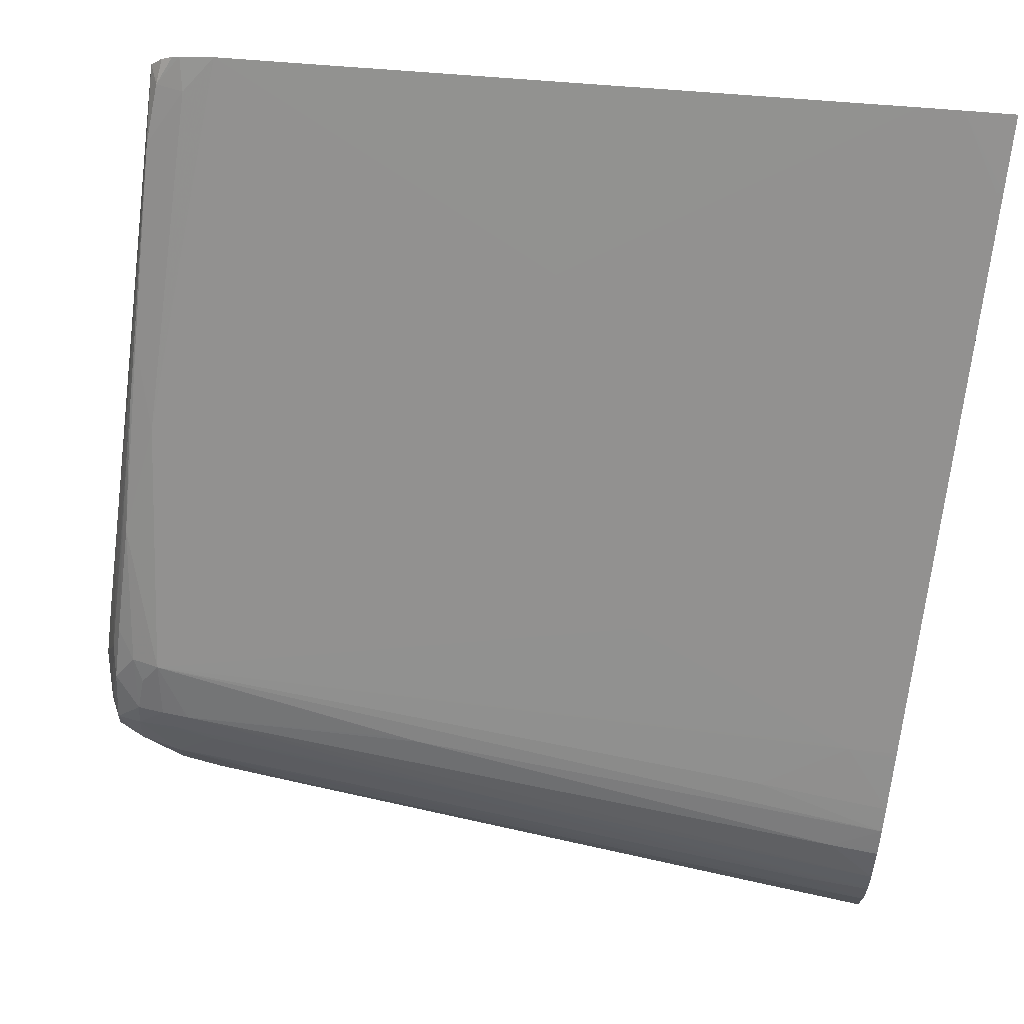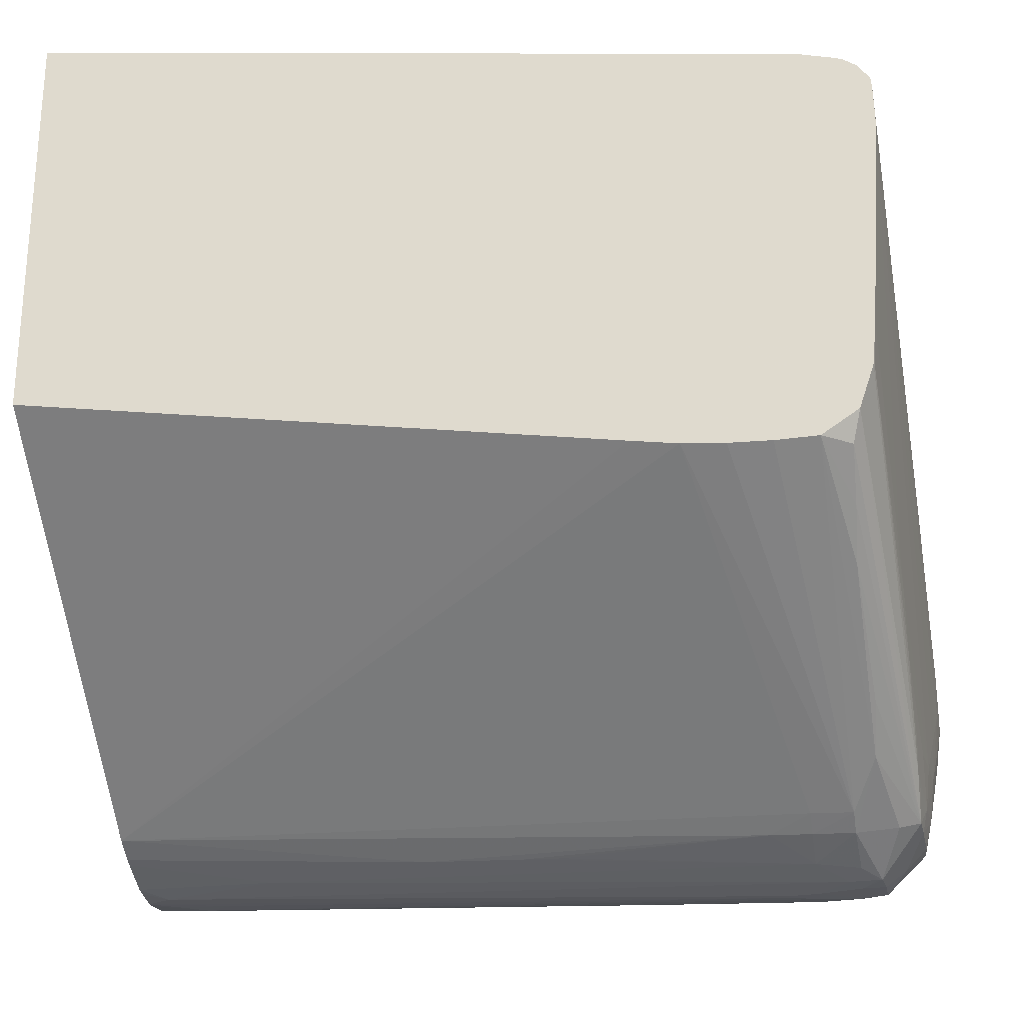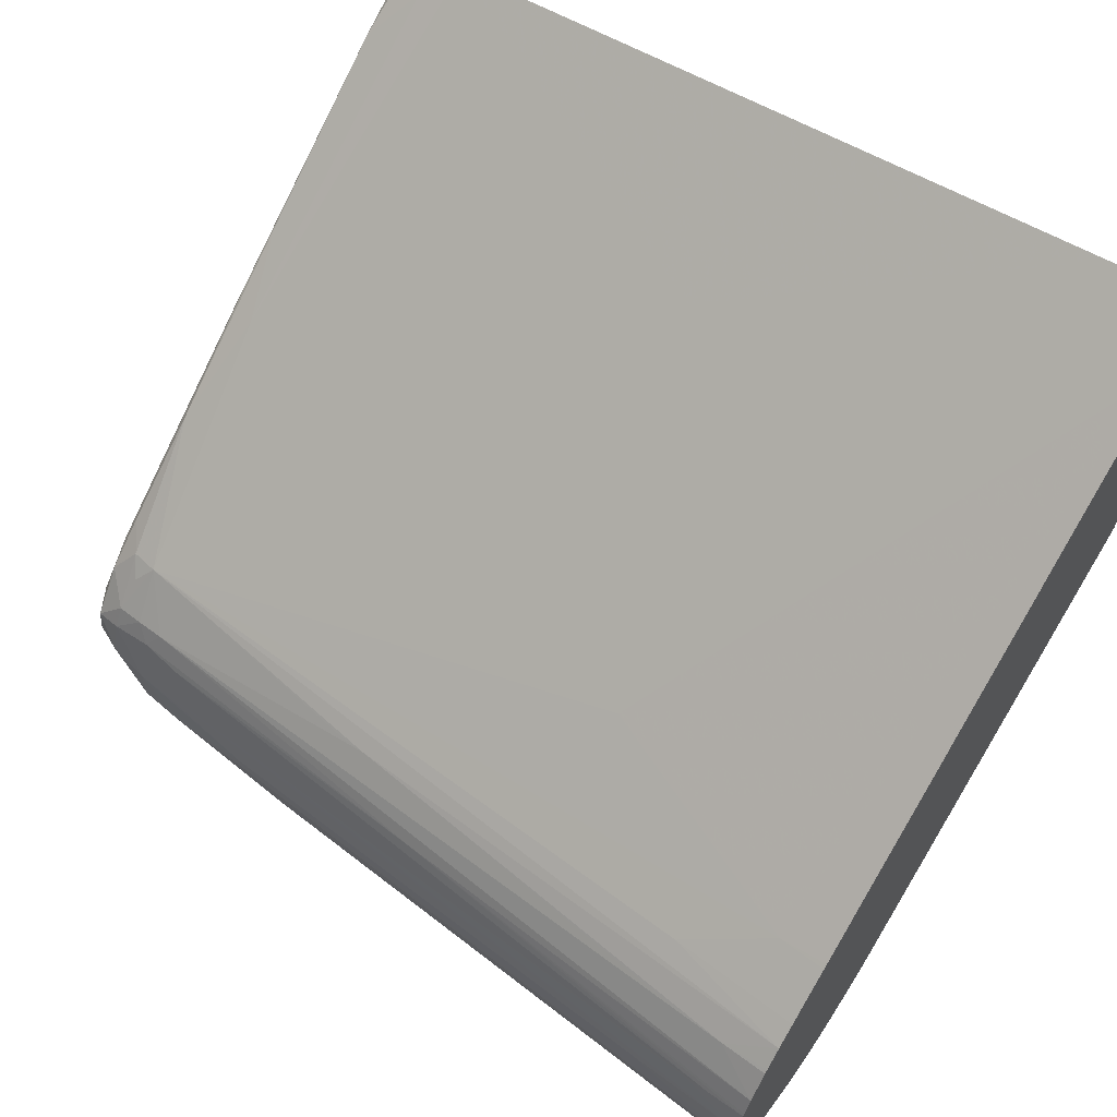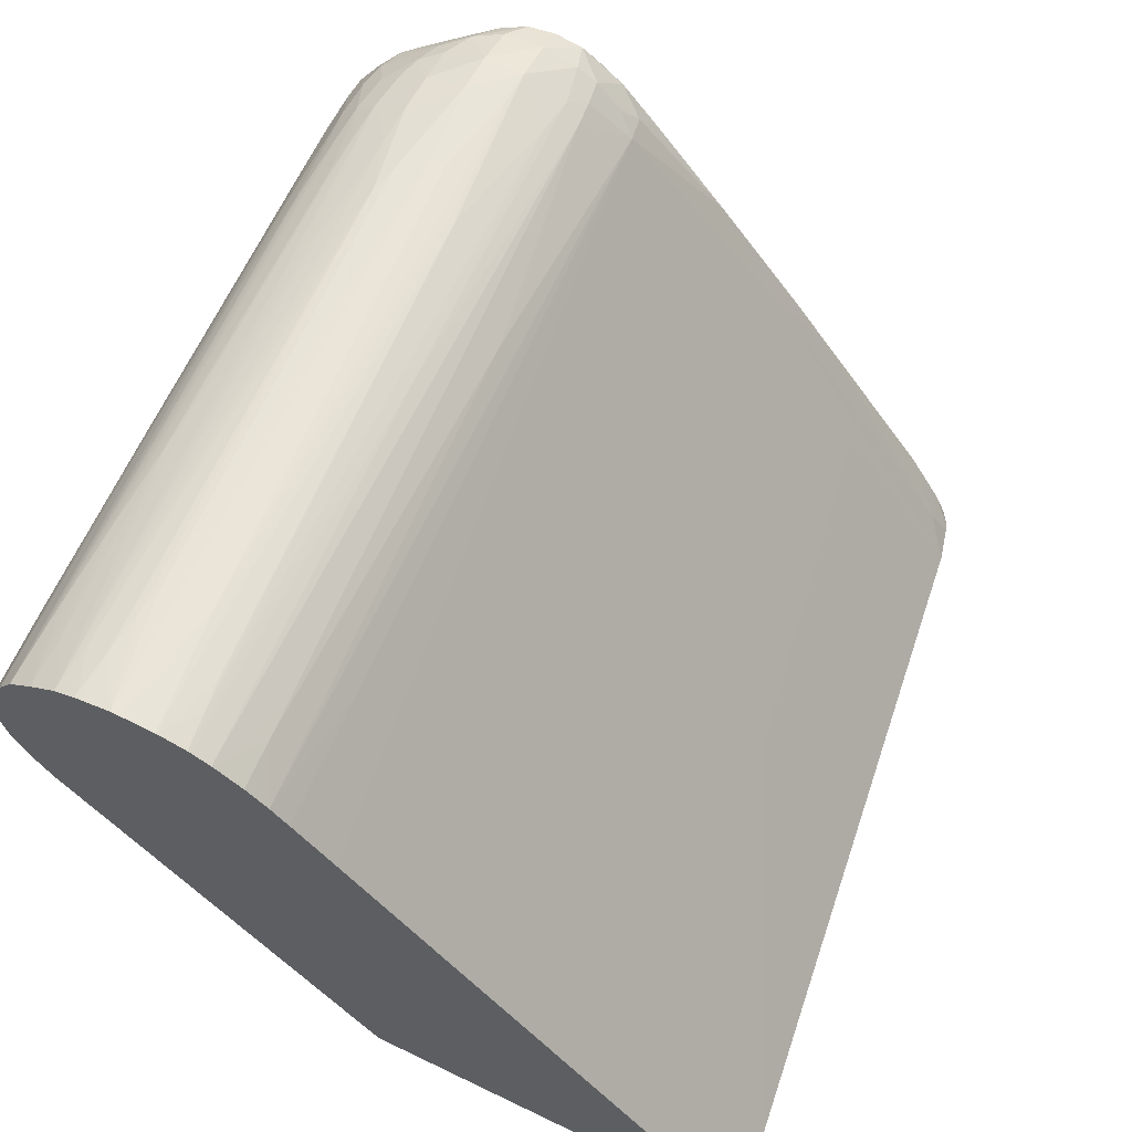
<metadata>
{"format":"obj","ext":"obj","renderer":"f3d","projection":"perspective","resolution":1024,"background":"white","views":[{"elev":75.3,"azim":7.7,"up":"+Y"},{"elev":-25.3,"azim":-170.2,"up":"+Y"},{"elev":63.3,"azim":34.1,"up":"+Y"},{"elev":64.4,"azim":115.9,"up":"+Z"}]}
</metadata>
<code>
v 0.00433 0.004683 0.04073
v 0.00433 0.003398 0.04242
v 0.00433 -0.006802 0.04073
v 0.004248 0.004674 0.04073
v 0.00296 0.004524 0.04073
v 0.004142 0.003387 0.04241
v 0.00296 -0.007003 0.05578
v 0.00433 -0.006829 0.05576
v 0.00433 -0.01546 0.052
v -0.01233 -0.009328 0.04073
v 0.001801 0.004381 0.04073
v -0.007155 5.91e-06 0.045
v -0.003653 -0.005909 0.0533
v 0.002045 -0.00706 0.0557
v -0.01778 -0.009467 0.05565
v 0.0005901 -0.008202 0.05694
v 0.00433 -0.007979 0.05722
v 0.00433 -0.006923 0.05588
v 0.00433 -0.01585 0.05267
v -0.004814 -0.01657 0.05211
v -0.0148 -0.01679 0.05059
v -0.01598 -0.01645 0.0499
v -0.01362 -0.009513 0.04073
v -0.01326 -0.009462 0.04073
v -0.01717 0.001998 0.04073
v -0.01705 -0.001601 0.04547
v -0.01717 -0.002262 0.04632
v -0.01737 -0.001233 0.04493
v -0.01835 -0.004885 0.04954
v -0.01898 -0.007064 0.05214
v -0.01856 -0.009603 0.05549
v -0.01824 -0.01002 0.05604
v -0.01835 -0.01082 0.05672
v -0.01758 -0.0107 0.0568
v -0.01679 -0.01061 0.05687
v -0.01039 -0.009515 0.05679
v -0.009598 -0.009453 0.05685
v 0.00433 -0.008457 0.05782
v 0.00433 -0.01594 0.05288
v 8.936e-05 -0.01659 0.05326
v -0.01598 -0.01739 0.05151
v -0.007696 -0.01672 0.05184
v -0.008879 -0.01679 0.05172
v -0.01598 -0.01685 0.05049
v -0.01717 -0.01651 0.04982
v -0.0148 -0.009603 0.04073
v -0.01816 0.001751 0.04073
v -0.018 0.001242 0.04152
v -0.01899 -0.003501 0.04743
v -0.01907 -0.004592 0.04878
v -0.01911 -0.005652 0.05005
v -0.01913 -0.006824 0.05151
v -0.0191 -0.009293 0.0547
v -0.01914 -0.01039 0.05592
v -0.01908 -0.01162 0.05695
v -0.01835 -0.01141 0.05707
v -0.01718 -0.01115 0.05712
v -0.007261 -0.01062 0.05804
v 0.00433 -0.009843 0.059
v 0.001775 -0.009237 0.05823
v 0.00296 -0.009147 0.05832
v 0.00433 -0.008955 0.05831
v 0.00433 -0.01638 0.05396
v 0.003568 -0.01658 0.05446
v -0.01687 -0.01774 0.05221
v -0.01766 -0.01776 0.05208
v -0.01723 -0.01754 0.05161
v -0.01717 -0.01691 0.05041
v -0.01787 -0.01545 0.04847
v -0.01717 -0.009588 0.04073
v -0.01598 -0.009628 0.04073
v -0.01827 0.00171 0.04073
v -0.01879 0.00109 0.04134
v -0.01897 3.897e-05 0.04268
v -0.01922 -0.005286 0.04916
v -0.01931 -0.01002 0.05508
v -0.01916 -0.00775 0.0526
v -0.0193 -0.01123 0.05629
v -0.0195 -0.01243 0.05624
v -0.01913 -0.01243 0.05701
v -0.01835 -0.01243 0.05736
v -0.01717 -0.01243 0.05761
v -0.01598 -0.01125 0.05731
v 0.003223 -0.01057 0.05924
v 0.00433 -0.01043 0.0593
v 0.00433 -0.01034 0.05925
v 0.00433 -0.00905 0.05841
v 0.00433 -0.01642 0.05423
v 0.00433 -0.01653 0.055
v -0.01513 -0.01777 0.05321
v -0.01598 -0.0178 0.05301
v -0.01723 -0.01782 0.05264
v -0.01777 -0.01776 0.05208
v -0.01835 -0.01675 0.05064
v -0.01799 -0.01437 0.04716
v -0.0178 -0.01187 0.04377
v -0.01894 -0.01658 0.05091
v -0.01791 -0.01077 0.04247
v -0.01796 -0.009676 0.04117
v -0.01819 -0.008909 0.04073
v -0.01837 0.001672 0.04073
v -0.0187 0.001454 0.04073
v -0.01905 0.001004 0.04073
v -0.01904 0.0002549 0.04203
v -0.01944 -0.007695 0.05151
v -0.01961 -0.01006 0.05387
v -0.01968 -0.01125 0.05506
v -0.01968 -0.01243 0.05506
v -0.01952 -0.01361 0.05506
v -0.01923 -0.01364 0.05627
v -0.01906 -0.01326 0.05695
v -0.0184 -0.01364 0.05718
v -0.01717 -0.01361 0.05763
v -0.01598 -0.01361 0.05778
v -0.01329 -0.01284 0.05804
v -0.01598 -0.01243 0.05773
v -0.01267 -0.01205 0.05799
v -0.01188 -0.01183 0.05802
v 0.002433 -0.01069 0.05919
v 0.00433 -0.01125 0.05951
v 0.00433 -0.0165 0.05527
v 0.003467 -0.01657 0.05533
v 0.001775 -0.01669 0.05506
v -0.01513 -0.01777 0.05338
v -0.01598 -0.0178 0.05355
v -0.01717 -0.01783 0.05359
v -0.01787 -0.01781 0.05344
v -0.01786 -0.0178 0.05269
v -0.01845 -0.01735 0.05269
v -0.01899 -0.01666 0.05151
v -0.01913 -0.01598 0.05151
v -0.019 -0.0159 0.05044
v -0.01897 -0.01544 0.04967
v -0.01821 -0.00894 0.04081
v -0.0186 -0.007695 0.04073
v -0.01908 0.000645 0.04073
v -0.01908 0.0006539 0.0409
v -0.01945 -0.006513 0.04914
v -0.01951 -0.007695 0.05032
v -0.01967 -0.01125 0.05387
v -0.01961 -0.01243 0.05387
v -0.01953 -0.01361 0.05387
v -0.01922 -0.01598 0.05269
v -0.01937 -0.0148 0.05387
v -0.01918 -0.01483 0.05507
v -0.01901 -0.01671 0.05348
v -0.01903 -0.01562 0.05469
v -0.01906 -0.01446 0.0559
v -0.01883 -0.01405 0.05669
v -0.01804 -0.01447 0.05702
v -0.01716 -0.01484 0.05716
v -0.01598 -0.0148 0.05746
v -0.0148 -0.0148 0.05759
v -0.01268 -0.01403 0.05799
v -0.01329 -0.01324 0.05804
v 0.00433 -0.01243 0.05956
v 0.000858 -0.01167 0.05924
v 0.00433 -0.01224 0.05955
v 0.00433 -0.01639 0.05624
v 0.002677 -0.0166 0.05573
v -0.01476 -0.0177 0.05381
v -0.01598 -0.01771 0.05414
v -0.01717 -0.01767 0.05419
v -0.01722 -0.01706 0.05514
v -0.01807 -0.01687 0.0548
v -0.01836 -0.01719 0.05385
v -0.01903 -0.01676 0.05269
v -0.01936 -0.0148 0.05269
v -0.01926 -0.0148 0.05151
v -0.01913 -0.0148 0.05032
v -0.019 -0.01471 0.04922
v -0.01896 -0.01425 0.04849
v -0.01863 -0.007695 0.04085
v -0.01871 -0.006513 0.04073
v -0.01911 -0.0005936 0.04073
v -0.01912 -0.0005936 0.04085
v -0.01944 -0.01361 0.05269
v -0.01911 -0.000717 0.04073
v -0.01885 -0.01641 0.05427
v -0.01885 -0.01525 0.05548
v -0.01806 -0.01572 0.05593
v -0.01765 -0.01651 0.05558
v -0.01755 -0.01526 0.05672
v -0.01676 -0.0155 0.05691
v -0.01598 -0.01564 0.05701
v -0.0148 -0.01576 0.0571
v -0.01362 -0.0148 0.05767
v -0.01189 -0.01422 0.05802
v 0.001018 -0.01307 0.05921
v 0.001775 -0.01319 0.05925
v 0.00296 -0.01333 0.0593
v 0.00433 -0.01328 0.05939
v 0.00433 -0.01631 0.05643
v 0.001775 -0.01643 0.05639
v 0.001775 -0.01662 0.0558
v -0.008879 -0.01722 0.05506
v -0.01125 -0.0173 0.05506
v -0.01243 -0.01734 0.05506
v -0.0148 -0.01739 0.05506
v -0.01598 -0.01737 0.05506
v -0.01598 -0.01683 0.05595
v -0.01686 -0.01672 0.0558
v -0.0191 -0.0007919 0.04073
v -0.01894 -0.01173 0.04626
v -0.01895 -0.01304 0.04734
v -0.01873 -0.006513 0.04085
v -0.0172 -0.016 0.05626
v -0.01598 -0.01623 0.05654
v -0.007696 -0.01512 0.05786
v -0.008879 -0.01504 0.05784
v -0.01006 -0.01496 0.05781
v -0.0148 -0.01635 0.05662
v -0.01362 -0.01579 0.05714
v -0.004144 -0.01528 0.05795
v -0.01125 -0.01486 0.05779
v 0.004142 -0.01403 0.05913
v -0.008879 -0.01445 0.05813
v -0.01006 -0.01437 0.05808
v 0.00296 -0.01393 0.0591
v 0.004142 -0.01344 0.05934
v 0.00433 -0.01345 0.05935
v 0.00433 -0.01588 0.05743
v 0.0005901 -0.01644 0.05646
v -0.0005923 -0.01645 0.05651
v -0.004144 -0.01675 0.05603
v -0.002962 -0.01672 0.056
v 0.0005901 -0.01664 0.05586
v -0.008879 -0.01681 0.05607
v -0.01006 -0.01683 0.05607
v -0.01125 -0.01685 0.05607
v -0.01243 -0.01685 0.05606
v -0.0148 -0.01686 0.05603
v -0.005329 -0.01676 0.05604
v -0.01893 -0.0103 0.04521
v -0.01362 -0.01639 0.05664
v -0.0002256 -0.0154 0.05803
v -0.01243 -0.01582 0.05717
v -0.002962 -0.01533 0.05797
v 0.00296 -0.0148 0.05857
v 0.00433 -0.01404 0.05913
v 0.00433 -0.01395 0.05917
v 0.00433 -0.01581 0.05753
v 0.004142 -0.01588 0.05743
v -0.004144 -0.01646 0.05662
v -0.001777 -0.01646 0.05655
v -0.005329 -0.01646 0.05664
v -0.006514 -0.01646 0.05665
v -0.007696 -0.01646 0.05666
v -0.008879 -0.01645 0.05666
v -0.01006 -0.01644 0.05666
v -0.01125 -0.01643 0.05666
v -0.01243 -0.01641 0.05665
v 0.0005901 -0.01542 0.05804
v -0.001777 -0.01536 0.05799
v 0.004142 -0.0148 0.05861
v 0.00433 -0.01469 0.05869
v 0.00433 -0.01545 0.05809
v 0.004142 -0.01545 0.05809
v 0.00296 -0.01545 0.05808
v 0.001775 -0.01543 0.05806
v 0.00433 -0.01535 0.05817
v 0.00433 -0.0148 0.05861
f 149 180 165
f 149 165 181
f 149 181 150
f 150 181 182
f 150 184 151
f 150 183 184
f 151 184 152
f 152 184 185
f 148 180 149
f 152 186 153
f 152 185 186
f 150 182 183
f 148 179 180
f 141 175 178
f 146 179 147
f 146 166 179
f 145 146 147
f 143 146 144
f 143 167 146
f 142 168 143
f 141 178 177
f 141 168 142
f 141 177 168
f 140 175 141
f 140 176 175
f 153 186 187
f 139 176 140
f 147 179 148
f 153 187 188
f 164 182 165
f 154 188 189
f 138 176 139
f 169 203 204
f 169 178 203
f 169 177 178
f 168 177 169
f 165 179 166
f 165 180 179
f 165 182 181
f 164 202 182
f 164 201 202
f 163 201 164
f 163 200 201
f 162 195 196
f 162 200 163
f 162 199 200
f 162 198 199
f 162 197 198
f 162 196 197
f 160 162 161
f 160 195 162
f 159 195 160
f 159 194 195
f 159 193 194
f 156 158 157
f 156 191 192
f 156 190 191
f 156 189 190
f 155 189 156
f 154 189 155
f 153 188 154
f 136 138 137
f 114 153 154
f 136 175 176
f 117 120 118
f 117 157 120
f 116 157 117
f 115 157 116
f 115 156 157
f 115 155 156
f 114 155 115
f 114 154 155
f 169 204 170
f 114 152 153
f 113 152 114
f 113 151 152
f 113 150 151
f 112 150 113
f 111 150 112
f 111 149 150
f 111 148 149
f 110 148 111
f 257 261 258
f 110 145 147
f 109 146 145
f 109 144 146
f 109 145 110
f 108 144 109
f 108 143 144
f 108 142 143
f 108 141 142
f 108 140 141
f 107 140 108
f 118 120 119
f 136 176 138
f 120 157 158
f 121 160 122
f 135 173 174
f 135 172 173
f 133 135 134
f 133 172 135
f 133 171 172
f 131 133 132
f 131 171 133
f 131 170 171
f 131 169 170
f 131 168 169
f 131 143 168
f 130 143 131
f 130 167 143
f 129 167 130
f 129 146 167
f 127 129 128
f 127 146 129
f 127 166 146
f 127 165 166
f 127 164 165
f 127 163 164
f 126 163 127
f 126 162 163
f 125 160 161
f 125 162 126
f 125 161 162
f 124 160 125
f 123 160 124
f 122 160 123
f 121 159 160
f 170 204 205
f 197 225 198
f 171 205 172
f 232 249 250
f 231 249 232
f 231 248 249
f 230 248 231
f 230 247 248
f 230 246 247
f 230 244 246
f 229 244 230
f 229 245 244
f 228 245 229
f 228 233 245
f 225 245 233
f 224 245 225
f 232 250 251
f 222 224 223
f 222 244 245
f 222 243 244
f 222 242 243
f 220 241 221
f 217 219 218
f 216 219 217
f 216 220 219
f 216 241 220
f 216 240 241
f 216 239 240
f 216 238 239
f 214 238 216
f 213 238 214
f 222 245 224
f 232 251 252
f 232 252 235
f 235 252 253
f 107 139 140
f 255 262 256
f 255 261 262
f 255 258 261
f 255 259 258
f 255 260 259
f 253 260 255
f 252 260 253
f 251 260 252
f 251 259 260
f 251 258 259
f 250 258 251
f 249 258 250
f 248 258 249
f 248 257 258
f 247 257 248
f 246 257 247
f 243 246 244
f 242 246 243
f 242 257 246
f 240 255 256
f 239 255 240
f 239 253 255
f 238 254 239
f 237 254 238
f 236 254 237
f 236 239 254
f 236 253 239
f 235 253 236
f 213 237 238
f 212 237 213
f 212 236 237
f 212 235 236
f 188 190 189
f 188 191 190
f 188 220 191
f 188 219 220
f 188 218 219
f 187 218 188
f 187 217 218
f 187 216 217
f 187 215 216
f 187 211 215
f 186 214 209
f 186 213 214
f 186 212 213
f 186 211 187
f 186 210 211
f 186 209 210
f 185 212 186
f 185 208 212
f 184 208 185
f 184 202 208
f 184 207 202
f 183 207 184
f 182 207 183
f 182 202 207
f 174 206 203
f 174 204 206
f 173 204 174
f 173 205 204
f 172 205 173
f 191 220 192
f 170 205 171
f 192 220 221
f 194 223 224
f 212 232 235
f 211 216 215
f 210 216 211
f 209 216 210
f 209 214 216
f 204 234 206
f 203 234 204
f 203 206 234
f 201 212 208
f 201 232 212
f 201 208 202
f 200 232 201
f 199 233 228
f 199 225 233
f 199 232 200
f 199 231 232
f 199 230 231
f 199 229 230
f 199 228 229
f 198 225 199
f 197 226 225
f 197 227 226
f 195 197 196
f 195 227 197
f 194 222 223
f 194 227 195
f 194 226 227
f 194 225 226
f 194 224 225
f 193 222 194
f 107 138 139
f 110 147 148
f 103 105 104
f 15 38 16
f 15 37 38
f 15 36 37
f 15 35 36
f 15 34 35
f 15 33 34
f 15 32 33
f 15 31 32
f 15 30 31
f 15 29 30
f 15 28 29
f 15 27 28
f 13 15 14
f 16 38 17
f 12 15 13
f 12 26 27
f 12 25 26
f 11 25 12
f 9 24 10
f 9 23 24
f 9 22 23
f 9 21 22
f 9 20 21
f 9 19 20
f 7 13 14
f 7 18 8
f 7 17 18
f 7 16 17
f 12 27 15
f 19 39 40
f 19 40 20
f 20 40 41
f 34 56 57
f 34 57 35
f 33 56 34
f 33 55 56
f 33 54 55
f 31 33 32
f 31 54 33
f 31 53 54
f 30 53 31
f 30 52 53
f 30 51 52
f 30 50 51
f 30 49 50
f 29 48 49
f 29 49 30
f 26 28 27
f 25 28 26
f 25 29 28
f 25 48 29
f 25 47 48
f 23 45 46
f 22 45 23
f 22 44 45
f 21 44 22
f 21 41 44
f 21 43 41
f 21 42 43
f 20 42 21
f 20 41 42
f 7 15 16
f 7 14 15
f 6 13 7
f 6 12 13
f 1 63 39
f 1 88 63
f 1 89 88
f 1 121 89
f 1 159 121
f 1 193 159
f 1 222 193
f 1 242 222
f 1 257 242
f 1 261 257
f 1 262 261
f 1 256 262
f 1 240 256
f 1 241 240
f 1 221 241
f 1 192 221
f 1 156 192
f 1 158 156
f 1 120 158
f 1 85 120
f 1 86 85
f 1 59 86
f 1 87 59
f 1 62 87
f 1 38 62
f 1 17 38
f 1 18 17
f 1 8 18
f 1 2 8
f 1 39 19
f 35 37 36
f 1 19 9
f 1 3 10
f 6 11 12
f 5 11 6
f 3 9 10
f 2 7 8
f 2 6 7
f 2 5 6
f 2 4 5
f 1 4 2
f 1 5 4
f 1 11 5
f 1 25 11
f 1 47 25
f 1 72 47
f 1 101 72
f 1 102 101
f 1 103 102
f 1 136 103
f 1 175 136
f 1 178 175
f 1 203 178
f 1 174 203
f 1 135 174
f 1 100 135
f 1 70 100
f 1 71 70
f 1 46 71
f 1 23 46
f 1 24 23
f 1 10 24
f 106 138 107
f 35 57 58
f 1 9 3
f 35 59 60
f 82 118 83
f 82 117 118
f 82 116 117
f 82 115 116
f 82 114 115
f 82 113 114
f 81 113 82
f 81 112 113
f 81 111 112
f 80 111 81
f 79 111 80
f 79 110 111
f 79 109 110
f 83 118 84
f 79 108 109
f 78 107 79
f 76 107 78
f 76 106 107
f 76 105 106
f 75 105 76
f 75 104 105
f 74 104 75
f 74 103 104
f 73 103 74
f 73 102 103
f 73 101 102
f 72 101 73
f 70 99 100
f 79 107 108
f 84 119 120
f 84 120 85
f 84 118 119
f 35 58 59
f 103 106 105
f 103 138 106
f 103 137 138
f 103 136 137
f 100 133 134
f 100 134 135
f 97 99 98
f 97 100 99
f 97 133 100
f 97 132 133
f 97 131 132
f 97 130 131
f 97 129 130
f 96 97 98
f 95 97 96
f 93 129 97
f 93 128 129
f 92 128 93
f 92 127 128
f 92 126 127
f 91 126 92
f 91 125 126
f 90 125 91
f 90 124 125
f 89 124 90
f 89 123 124
f 89 122 123
f 89 121 122
f 70 98 99
f 70 96 98
f 93 97 94
f 69 94 97
f 52 77 53
f 52 76 77
f 51 76 52
f 51 75 76
f 50 74 75
f 50 75 51
f 49 74 50
f 48 74 49
f 48 73 74
f 47 73 48
f 47 72 73
f 45 71 46
f 45 70 71
f 45 69 70
f 45 68 69
f 44 68 45
f 41 43 42
f 41 68 44
f 41 67 68
f 41 66 67
f 40 65 41
f 40 64 65
f 40 63 64
f 39 63 40
f 38 61 62
f 37 61 38
f 37 60 61
f 69 97 95
f 35 60 37
f 53 77 76
f 53 76 54
f 41 65 66
f 54 78 55
f 69 95 96
f 69 96 70
f 54 76 78
f 68 94 69
f 68 93 94
f 67 93 68
f 66 93 67
f 65 92 66
f 65 91 92
f 65 90 91
f 64 90 65
f 64 89 90
f 64 88 89
f 63 88 64
f 61 87 62
f 66 92 93
f 56 81 82
f 55 80 81
f 59 61 60
f 55 78 79
f 55 81 56
f 56 82 83
f 56 83 57
f 55 79 80
f 58 83 84
f 58 84 85
f 58 85 86
f 58 86 59
f 59 87 61
f 57 83 58

</code>
